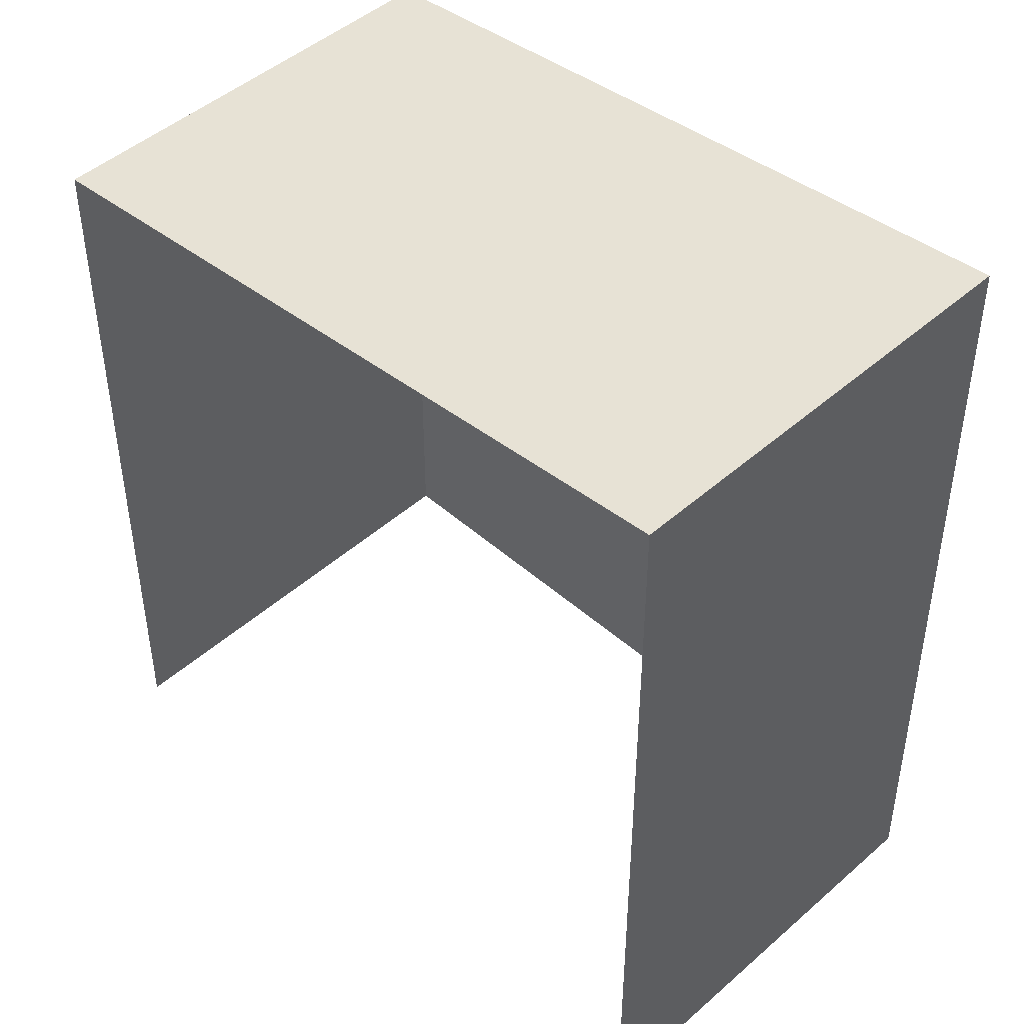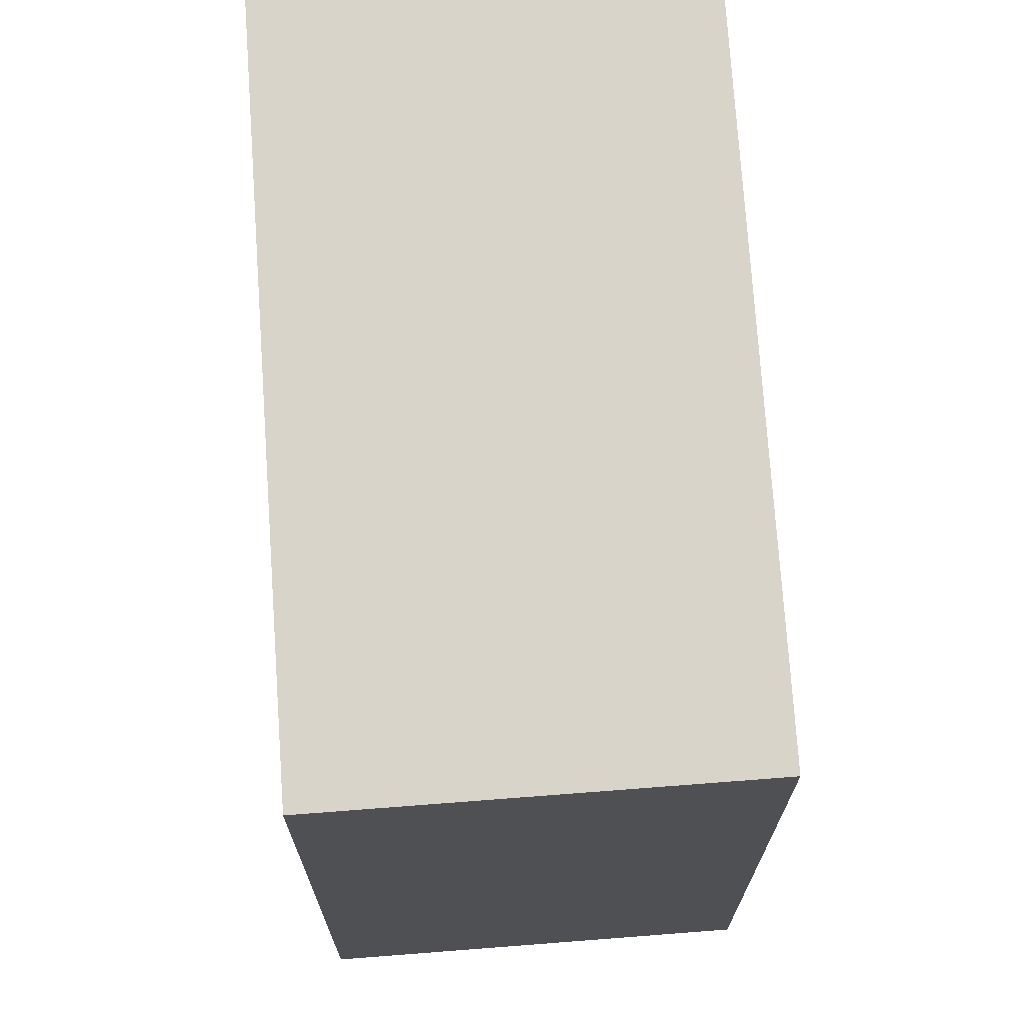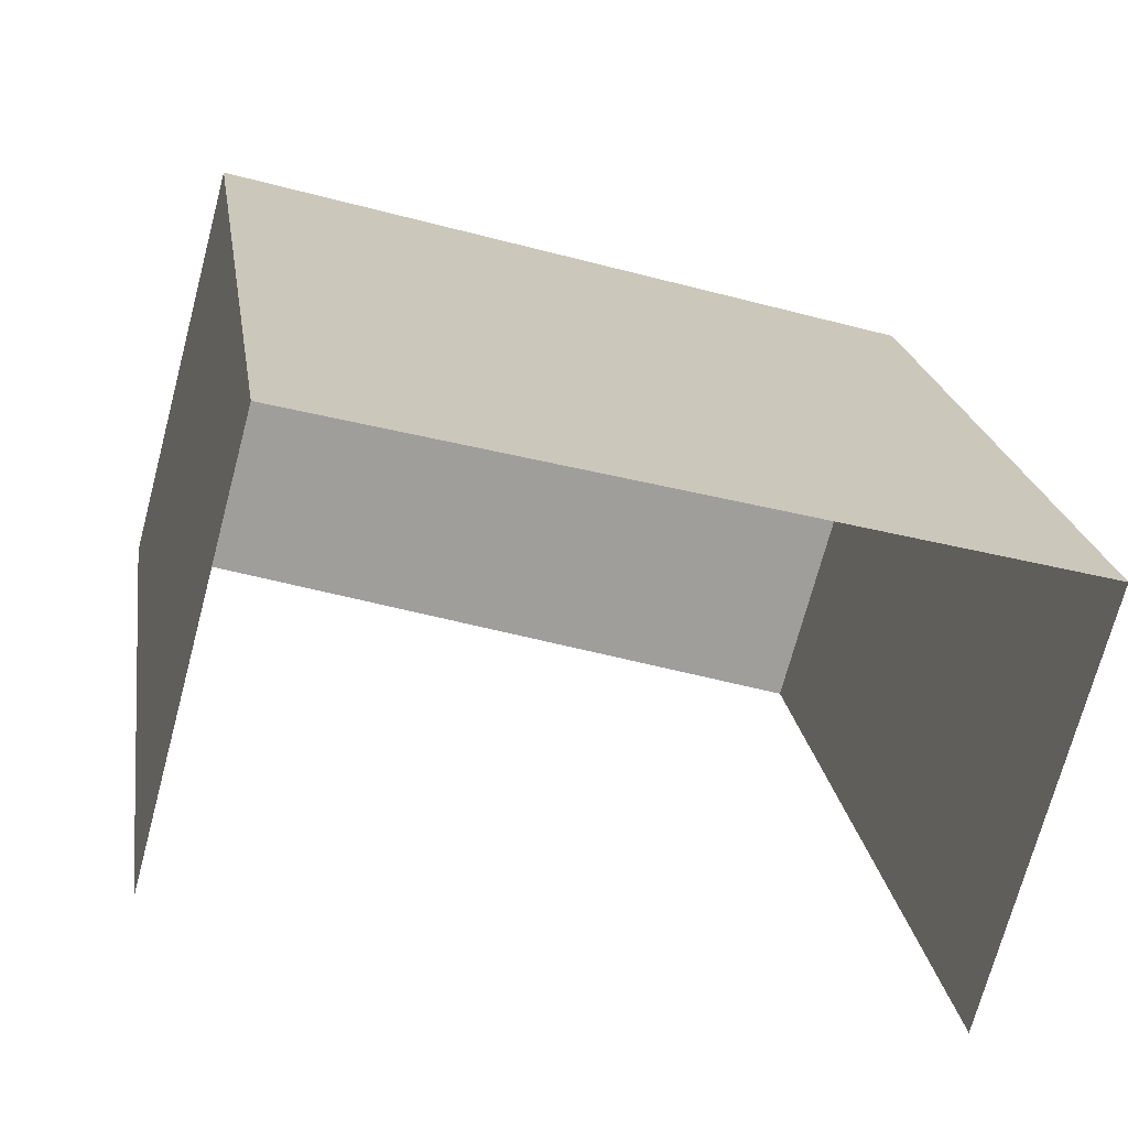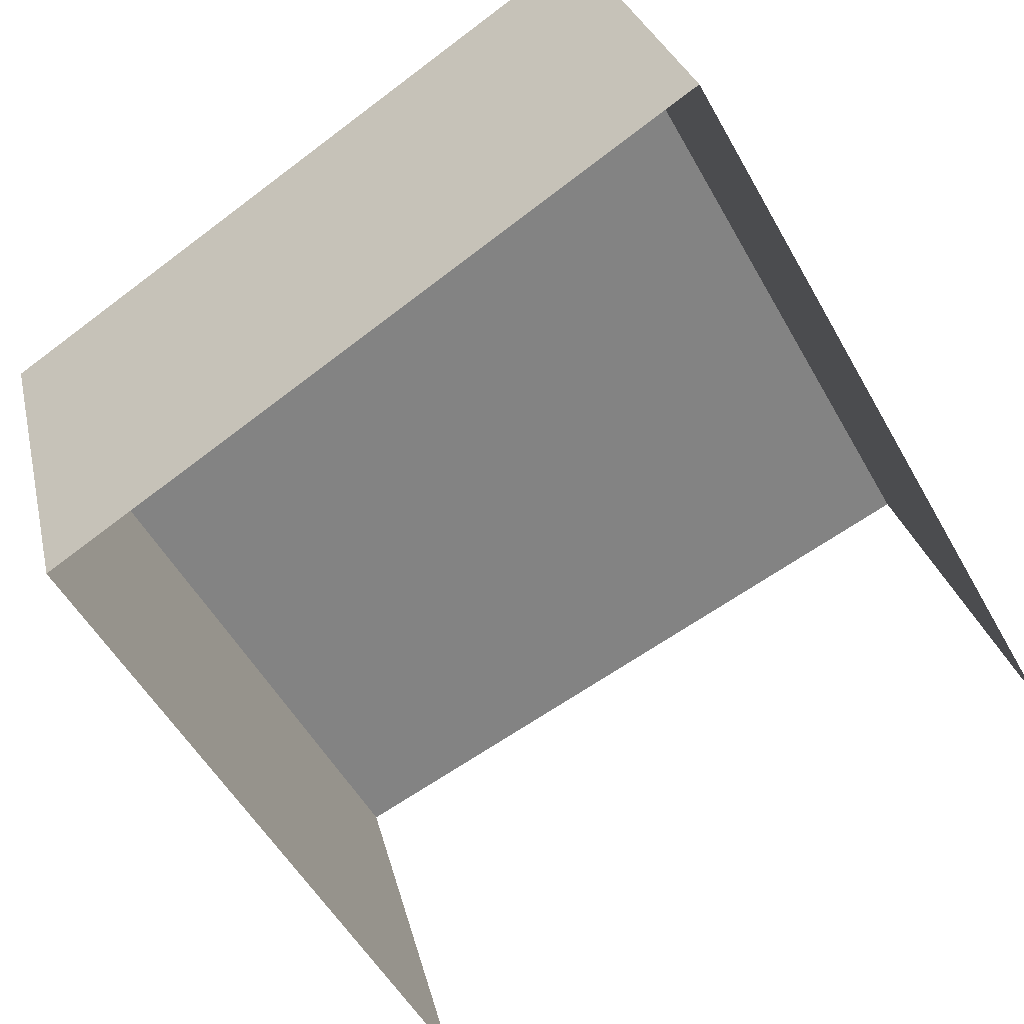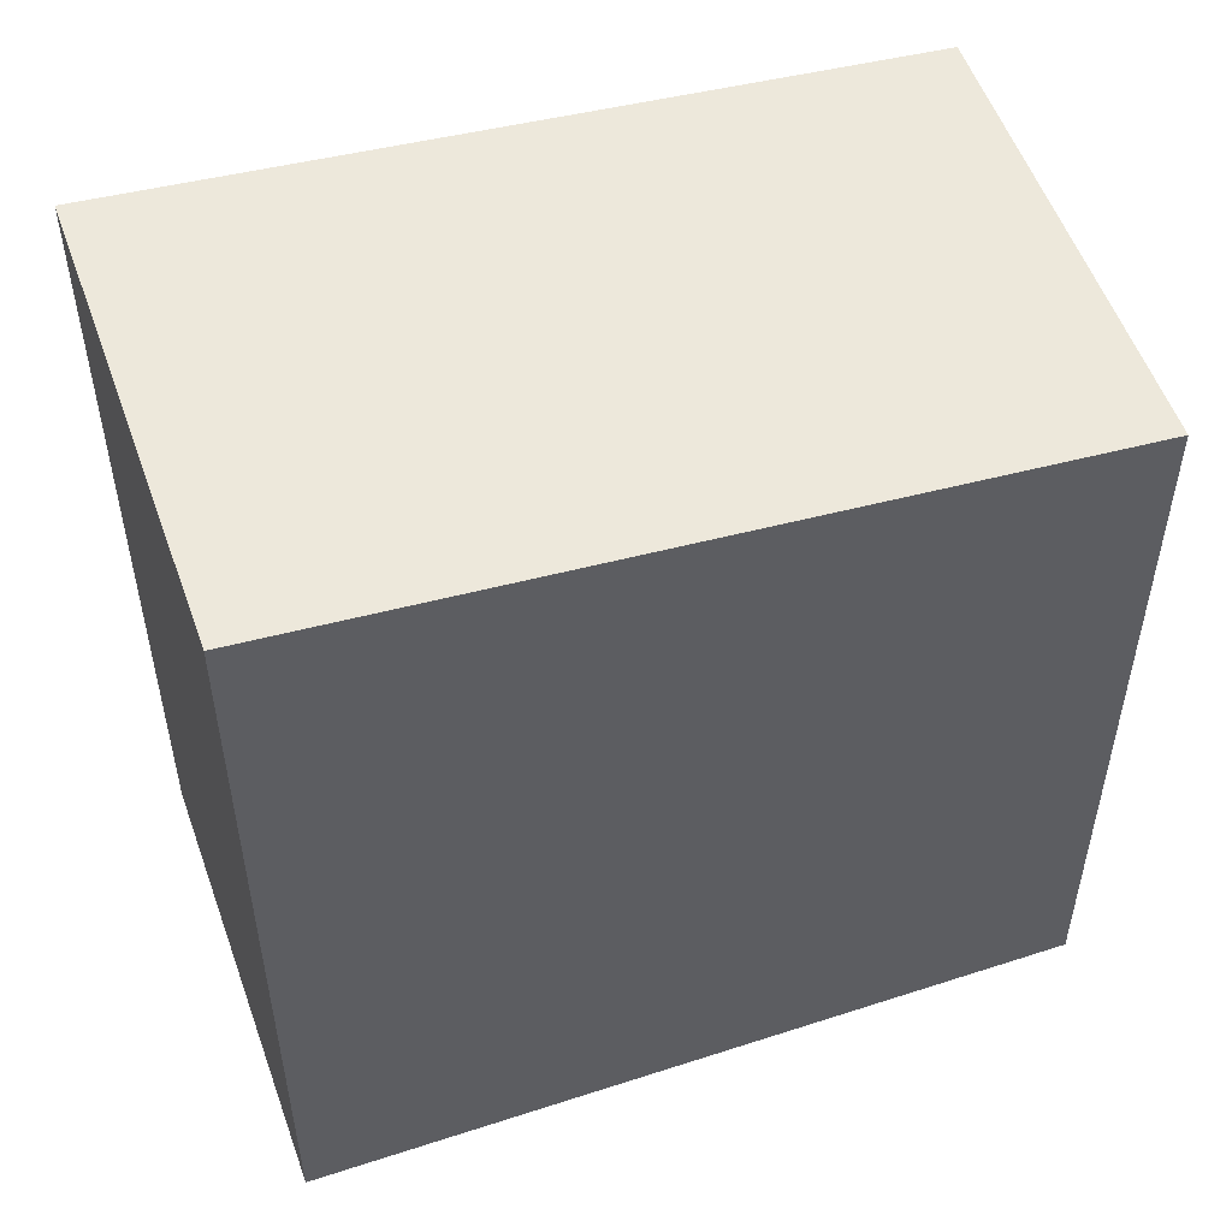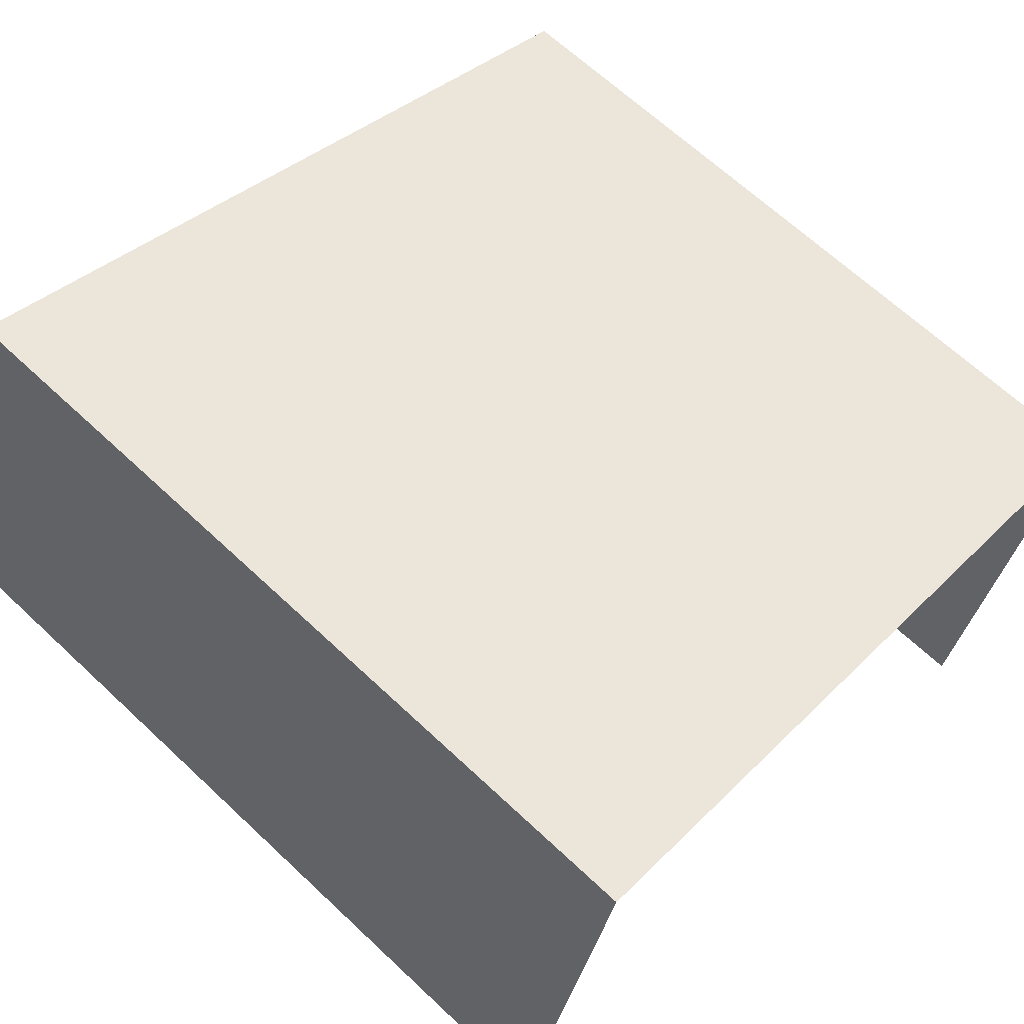
<metadata>
{"format":"obj","ext":"obj","renderer":"f3d","projection":"perspective","resolution":1024,"background":"white","views":[{"elev":46.3,"azim":60.0,"up":"+Z"},{"elev":70.7,"azim":-79.1,"up":"+Z"},{"elev":20.9,"azim":171.7,"up":"+Y"},{"elev":-53.6,"azim":28.7,"up":"+Y"},{"elev":54.0,"azim":175.7,"up":"+Z"},{"elev":66.4,"azim":133.3,"up":"+Y"}]}
</metadata>
<code>
v -3.141e+05 4.151e+04 46.54
v -3.141e+05 4.151e+04 46.54
v -3.141e+05 4.151e+04 46.54
v -3.141e+05 4.151e+04 46.54
v -3.141e+05 4.151e+04 55.78
v -3.141e+05 4.151e+04 55.02
v -3.141e+05 4.151e+04 55.01
v -3.141e+05 4.151e+04 55.78
f 1 2 3
f 4 1 3
f 7 3 2
f 8 7 2
f 5 6 7
f 8 5 7
f 8 2 1
f 5 8 1
f 6 1 4
f 6 5 1
f 7 4 3
f 7 6 4

</code>
